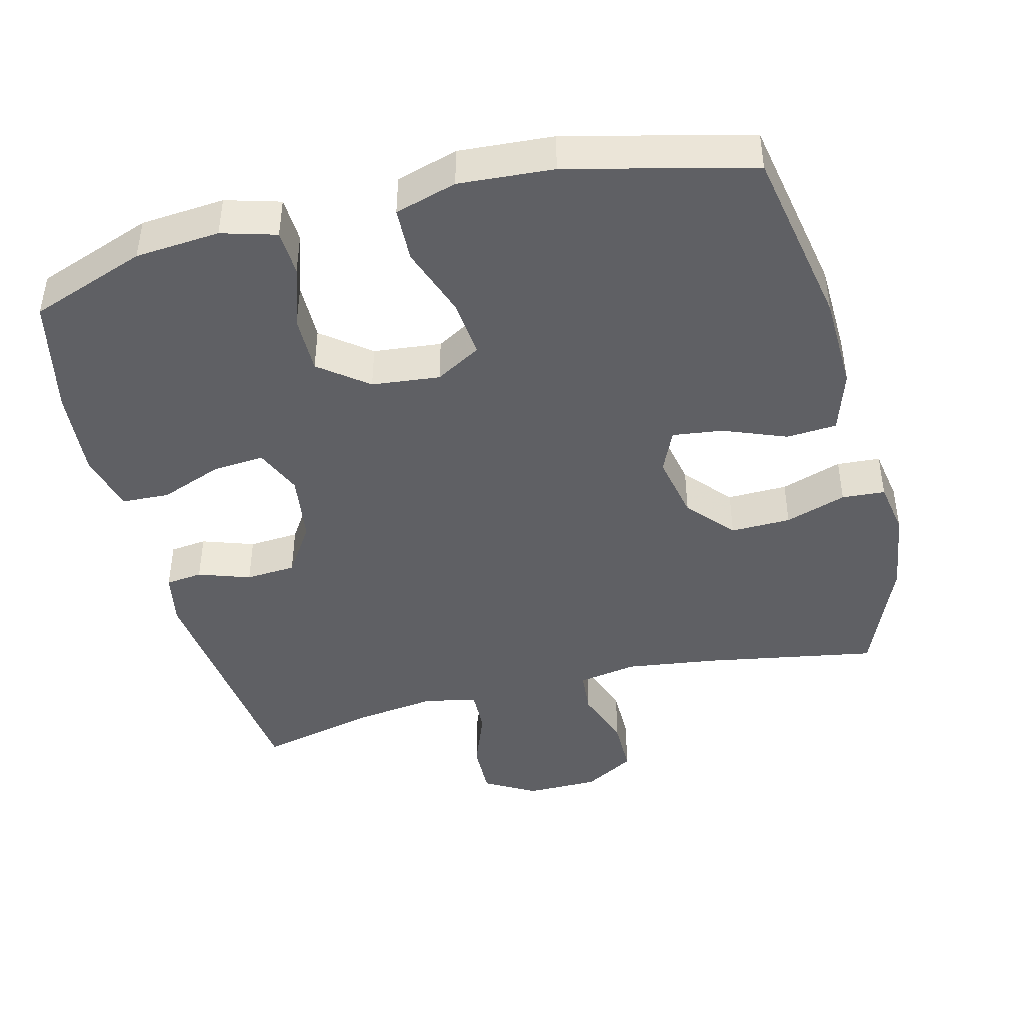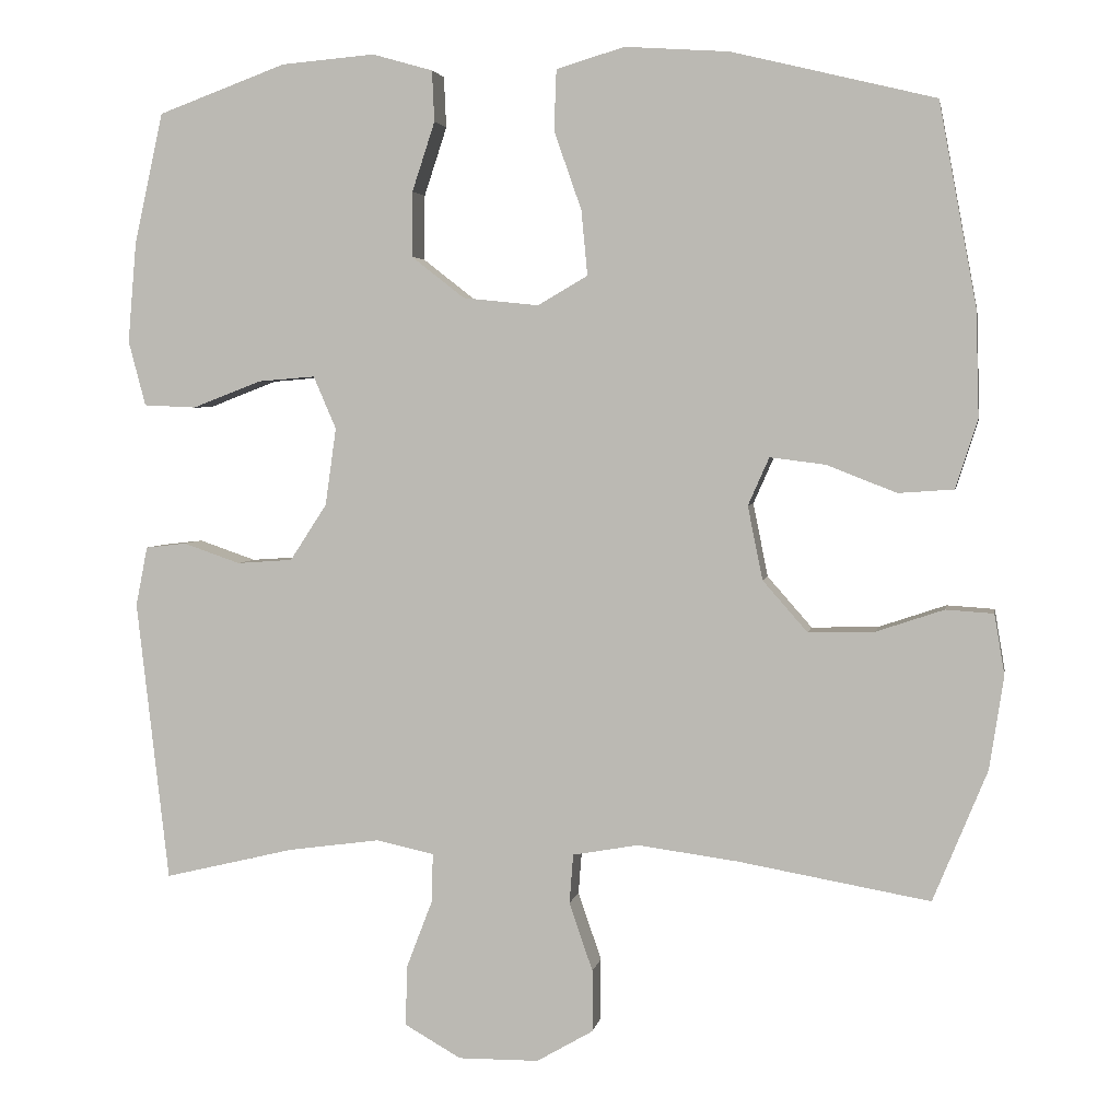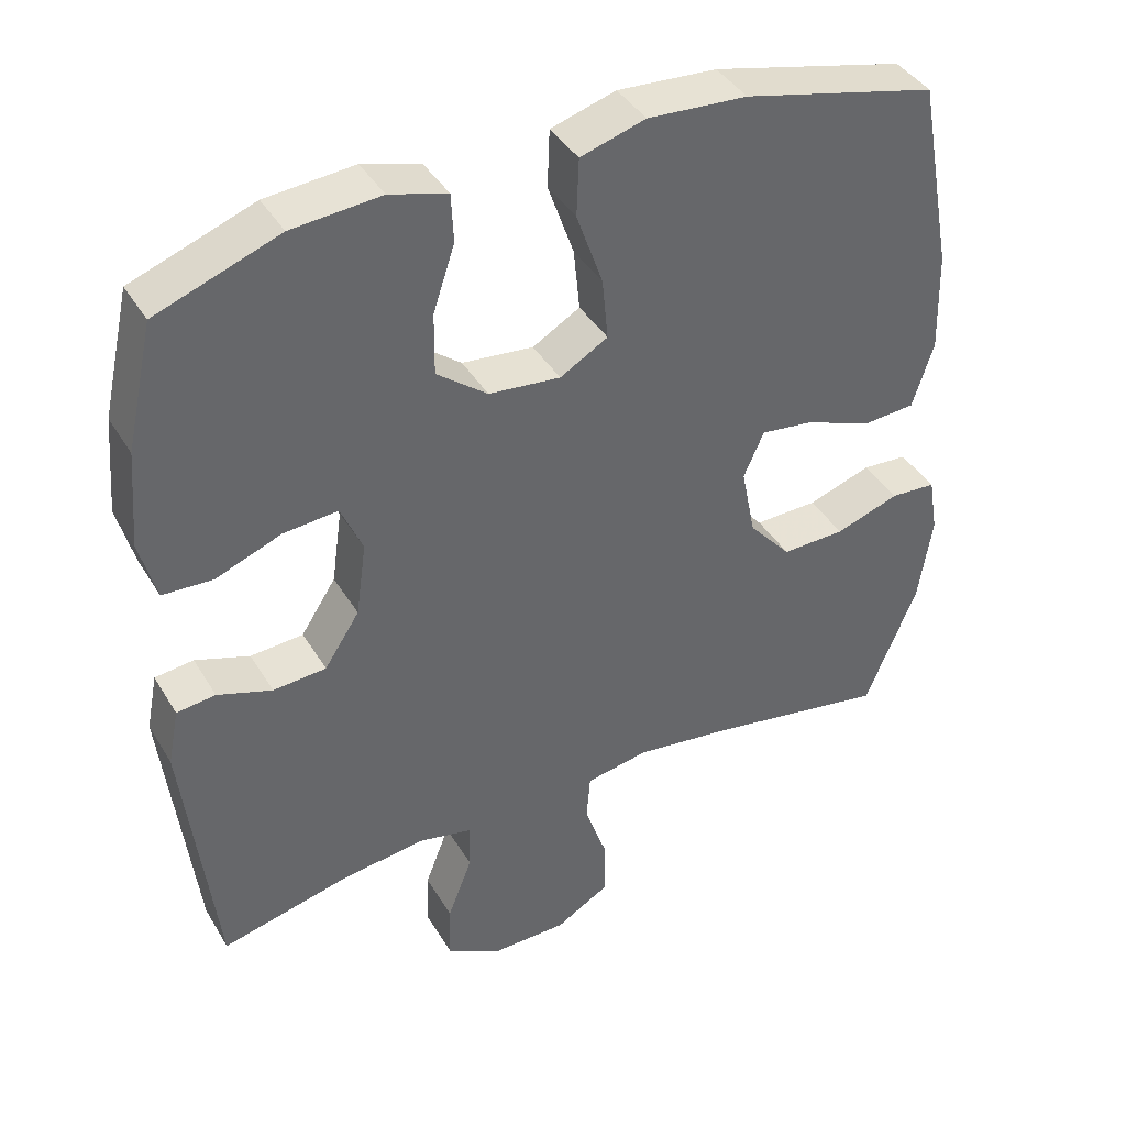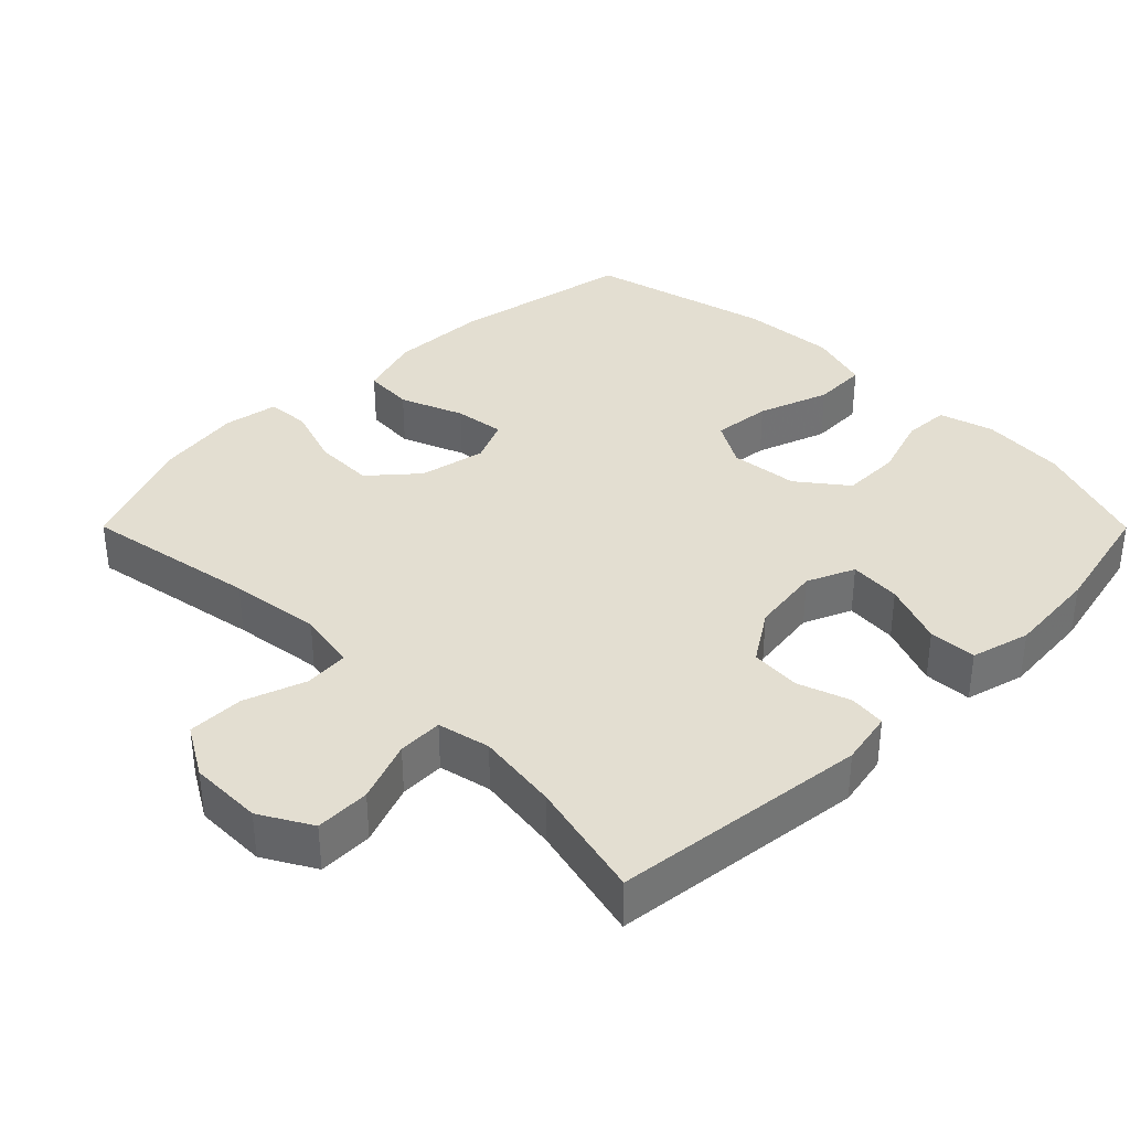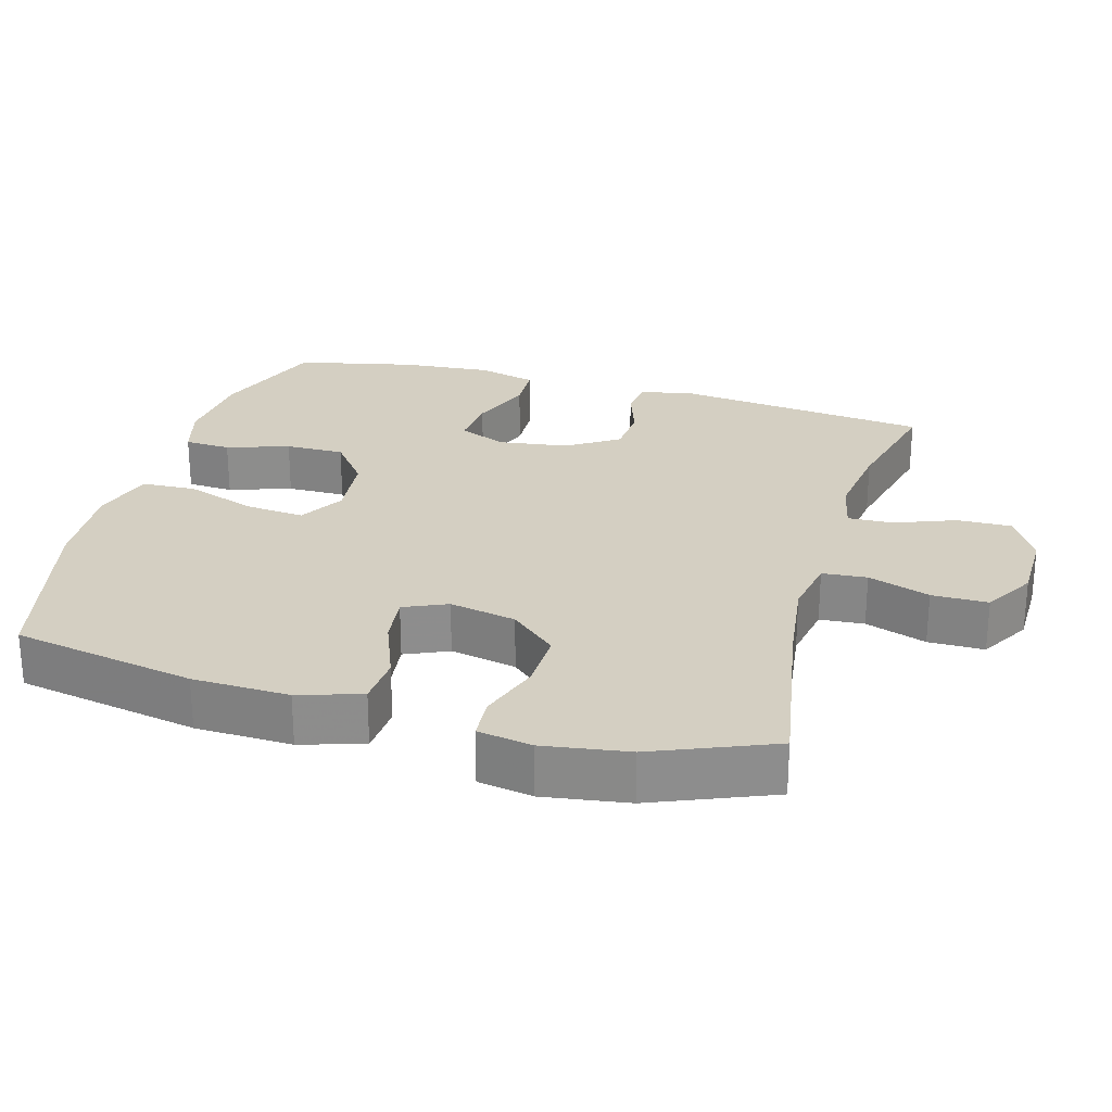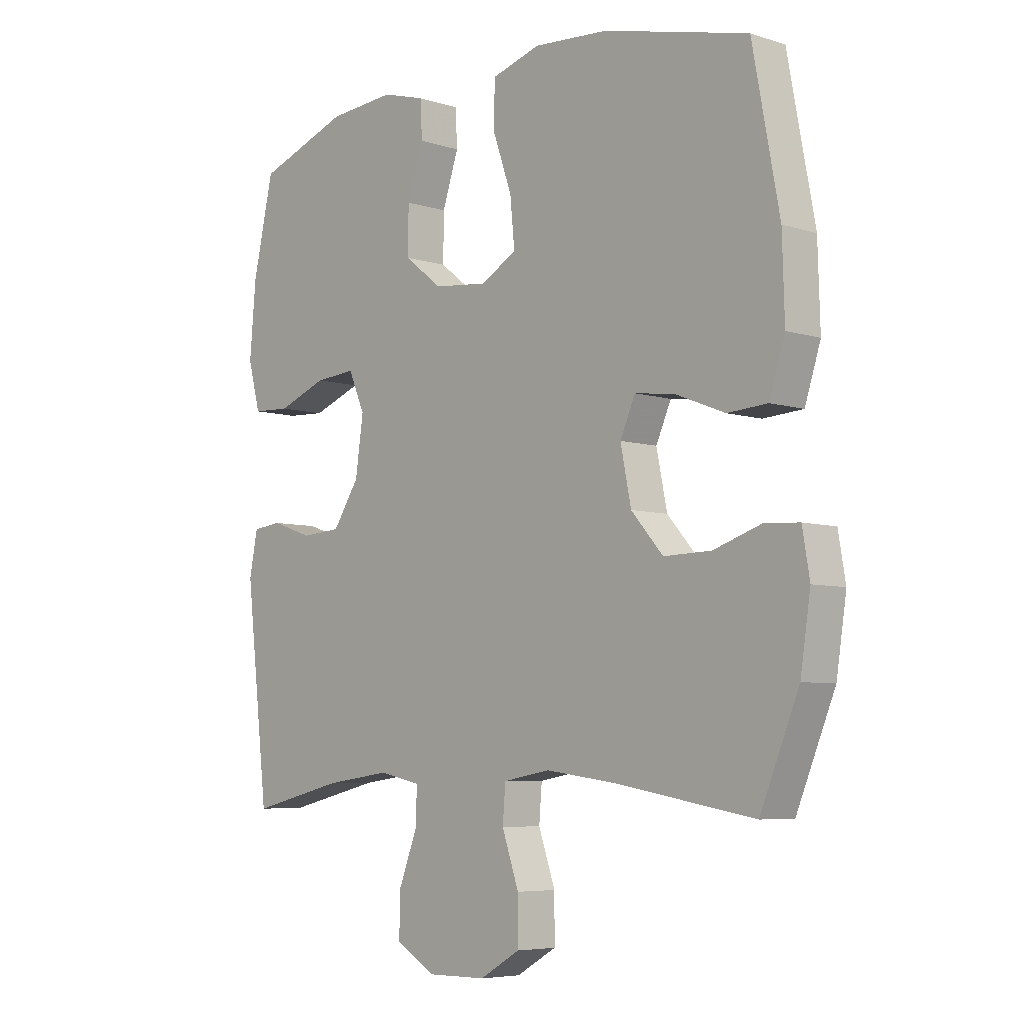
<metadata>
{"format":"obj","ext":"obj","renderer":"f3d","projection":"perspective","resolution":1024,"background":"white","views":[{"elev":-43.7,"azim":14.2,"up":"+Y"},{"elev":3.6,"azim":10.0,"up":"+Z"},{"elev":40.6,"azim":-28.4,"up":"+Z"},{"elev":36.1,"azim":-134.9,"up":"+Y"},{"elev":25.8,"azim":105.9,"up":"+Y"},{"elev":-6.1,"azim":46.5,"up":"+Z"}]}
</metadata>
<code>
v 0.5 0.07 -0.5
v 0.255 0.07 -0.457
v 0.127 0.07 -0.44
v 0.043 0.07 -0.455
v 0.038 0.07 -0.518
v 0.068 0.07 -0.605
v 0.068 0.07 -0.684
v -0.004 0.07 -0.726
v -0.107 0.07 -0.727
v -0.179 0.07 -0.686
v -0.177 0.07 -0.609
v -0.144 0.07 -0.523
v -0.142 0.07 -0.46
v -0.216 0.07 -0.444
v -0.333 0.07 -0.46
v -0.5 0.07 -0.5
v -0.541 0.07 -0.141
v -0.526 0.07 -0.065
v -0.474 0.07 -0.059
v -0.401 0.07 -0.084
v -0.33 0.07 -0.079
v -0.283 0.07 -0.007
v -0.269 0.07 0.092
v -0.298 0.07 0.159
v -0.371 0.07 0.153
v -0.459 0.07 0.119
v -0.526 0.07 0.122
v -0.548 0.07 0.205
v -0.537 0.07 0.334
v -0.5 0.07 0.5
v -0.336 0.07 0.56
v -0.217 0.07 0.57
v -0.14 0.07 0.548
v -0.137 0.07 0.483
v -0.166 0.07 0.395
v -0.167 0.07 0.312
v -0.099 0.07 0.259
v -0.003 0.07 0.249
v 0.061 0.07 0.286
v 0.053 0.07 0.369
v 0.018 0.07 0.469
v 0.021 0.07 0.546
v 0.108 0.07 0.572
v 0.241 0.07 0.563
v 0.5 0.07 0.5
v 0.548 0.07 0.242
v 0.552 0.07 0.106
v 0.524 0.07 0.018
v 0.453 0.07 0.013
v 0.364 0.07 0.048
v 0.293 0.07 0.057
v 0.266 0.07 -0.004
v 0.285 0.07 -0.098
v 0.342 0.07 -0.163
v 0.427 0.07 -0.161
v 0.513 0.07 -0.132
v 0.574 0.07 -0.136
v 0.587 0.07 -0.213
v 0.569 0.07 -0.332
v 0.5 0 -0.5
v 0.255 0 -0.457
v 0.127 0 -0.44
v 0.043 0 -0.455
v 0.038 0 -0.518
v 0.068 0 -0.605
v 0.068 0 -0.684
v -0.004 0 -0.726
v -0.107 0 -0.727
v -0.179 0 -0.686
v -0.177 0 -0.609
v -0.144 0 -0.523
v -0.142 0 -0.46
v -0.216 0 -0.444
v -0.333 0 -0.46
v -0.5 0 -0.5
v -0.541 0 -0.141
v -0.526 0 -0.065
v -0.474 0 -0.059
v -0.401 0 -0.084
v -0.33 0 -0.079
v -0.283 0 -0.007
v -0.269 0 0.092
v -0.298 0 0.159
v -0.371 0 0.153
v -0.459 0 0.119
v -0.526 0 0.122
v -0.548 0 0.205
v -0.537 0 0.334
v -0.5 0 0.5
v -0.336 0 0.56
v -0.217 0 0.57
v -0.14 0 0.548
v -0.137 0 0.483
v -0.166 0 0.395
v -0.167 0 0.312
v -0.099 0 0.259
v -0.003 0 0.249
v 0.061 0 0.286
v 0.053 0 0.369
v 0.018 0 0.469
v 0.021 0 0.546
v 0.108 0 0.572
v 0.241 0 0.563
v 0.5 0 0.5
v 0.548 0 0.242
v 0.552 0 0.106
v 0.524 0 0.018
v 0.453 0 0.013
v 0.364 0 0.048
v 0.293 0 0.057
v 0.266 0 -0.004
v 0.285 0 -0.098
v 0.342 0 -0.163
v 0.427 0 -0.161
v 0.513 0 -0.132
v 0.574 0 -0.136
v 0.587 0 -0.213
v 0.569 0 -0.332
f 58 59 1 2
f 55 56 57 58
f 54 55 58 2
f 53 54 2 3
f 52 53 3 4
f 51 52 4
f 47 48 49 50
f 47 50 51
f 46 47 51
f 45 46 51
f 44 45 51 4
f 40 41 42 43
f 39 40 43 44
f 32 33 34 35
f 32 35 36
f 31 32 36
f 30 31 36
f 29 30 36 37
f 25 26 27 28
f 24 25 28 29
f 17 18 19 20
f 15 16 17 20
f 14 15 20 21
f 13 14 21 22
f 9 10 11 12
f 9 12 13
f 8 9 13
f 5 6 7 8
f 4 5 8 13
f 39 44 4 13
f 24 29 37
f 23 24 37 38
f 23 38 39
f 13 22 23 39
f 61 60 118 117
f 117 116 115 114
f 61 117 114 113
f 62 61 113 112
f 63 62 112 111
f 63 111 110
f 109 108 107 106
f 110 109 106
f 110 106 105
f 110 105 104
f 63 110 104 103
f 102 101 100 99
f 103 102 99 98
f 94 93 92 91
f 95 94 91
f 95 91 90
f 95 90 89
f 96 95 89 88
f 87 86 85 84
f 88 87 84 83
f 79 78 77 76
f 79 76 75 74
f 80 79 74 73
f 81 80 73 72
f 71 70 69 68
f 72 71 68
f 72 68 67
f 67 66 65 64
f 72 67 64 63
f 72 63 103 98
f 96 88 83
f 97 96 83 82
f 98 97 82
f 98 82 81 72
f 1 60 61 2
f 2 61 62 3
f 3 62 63 4
f 4 63 64 5
f 5 64 65 6
f 6 65 66 7
f 7 66 67 8
f 8 67 68 9
f 9 68 69 10
f 10 69 70 11
f 11 70 71 12
f 12 71 72 13
f 13 72 73 14
f 14 73 74 15
f 15 74 75 16
f 16 75 76 17
f 17 76 77 18
f 18 77 78 19
f 19 78 79 20
f 20 79 80 21
f 21 80 81 22
f 22 81 82 23
f 23 82 83 24
f 24 83 84 25
f 25 84 85 26
f 26 85 86 27
f 27 86 87 28
f 28 87 88 29
f 29 88 89 30
f 30 89 90 31
f 31 90 91 32
f 32 91 92 33
f 33 92 93 34
f 34 93 94 35
f 35 94 95 36
f 36 95 96 37
f 37 96 97 38
f 38 97 98 39
f 39 98 99 40
f 40 99 100 41
f 41 100 101 42
f 42 101 102 43
f 43 102 103 44
f 44 103 104 45
f 45 104 105 46
f 46 105 106 47
f 47 106 107 48
f 48 107 108 49
f 49 108 109 50
f 50 109 110 51
f 51 110 111 52
f 52 111 112 53
f 53 112 113 54
f 54 113 114 55
f 55 114 115 56
f 56 115 116 57
f 57 116 117 58
f 58 117 118 59
f 59 118 60 1

</code>
